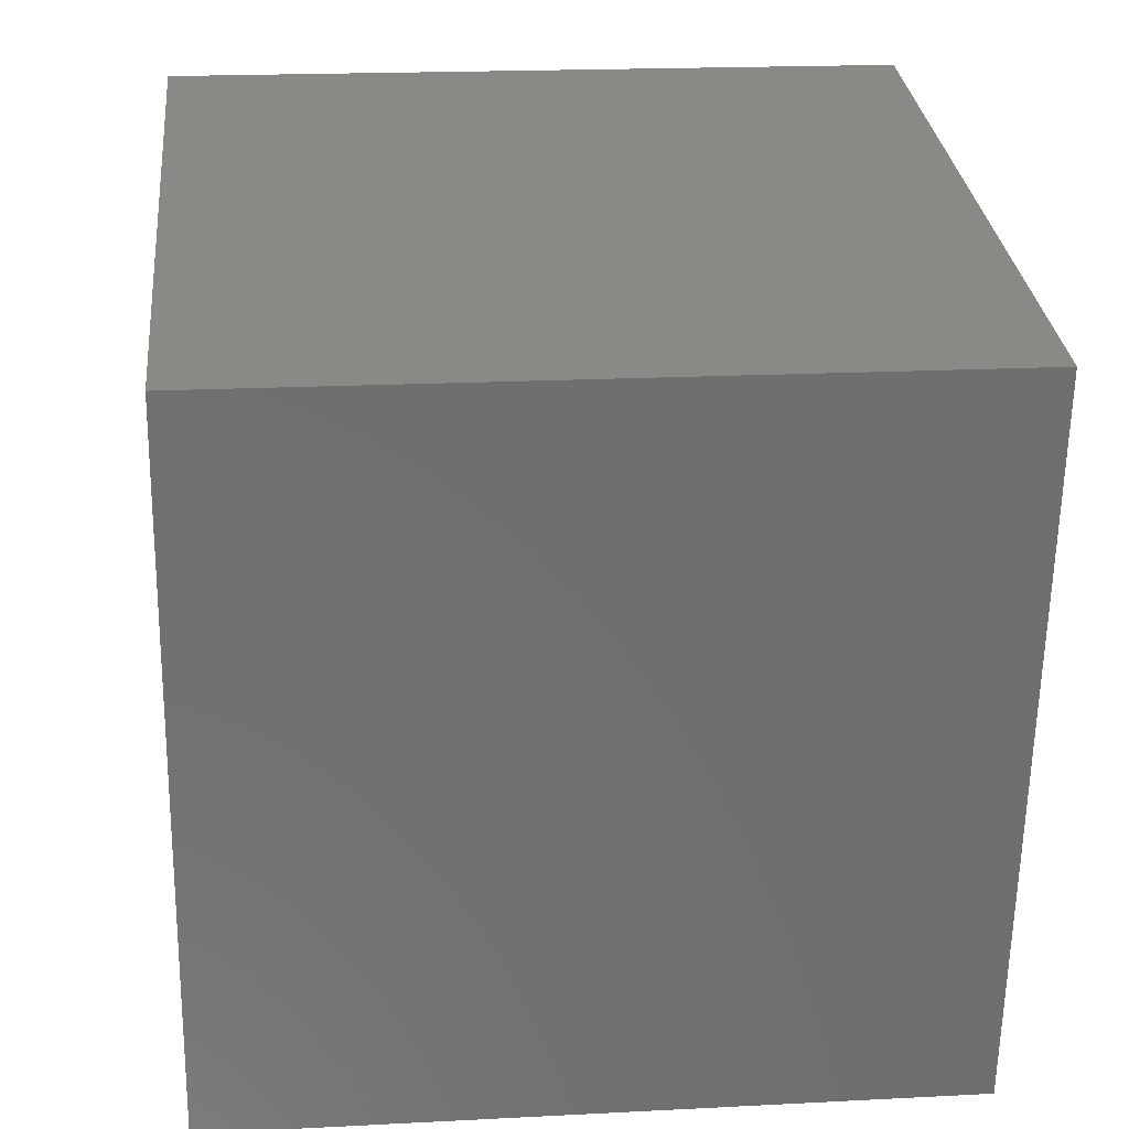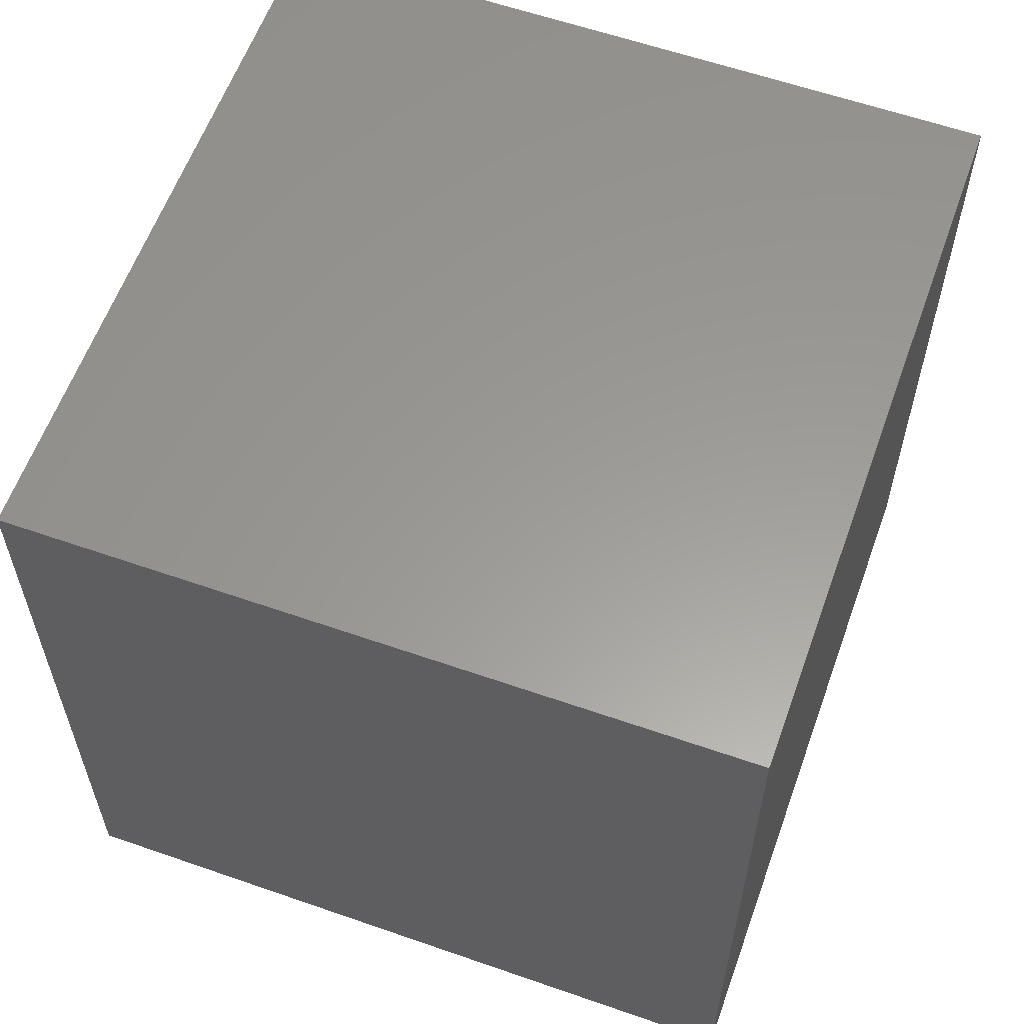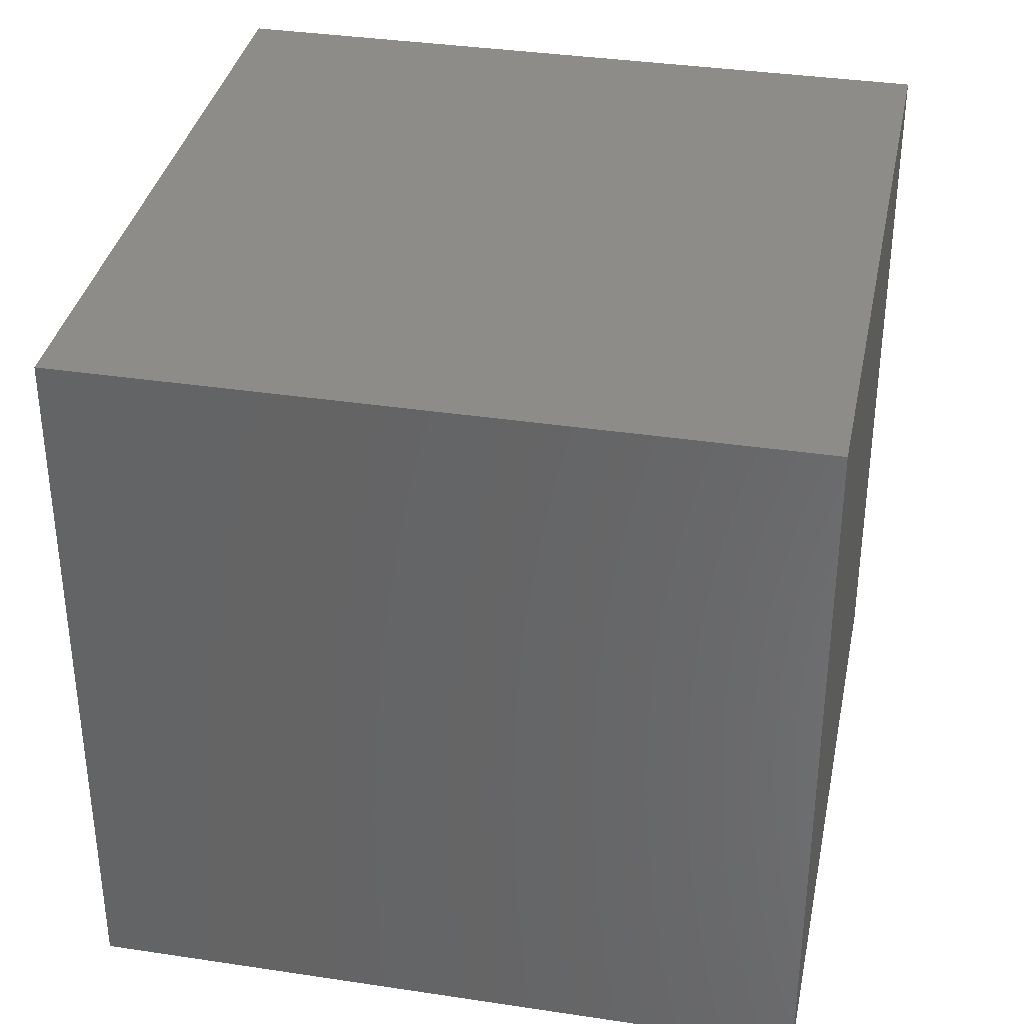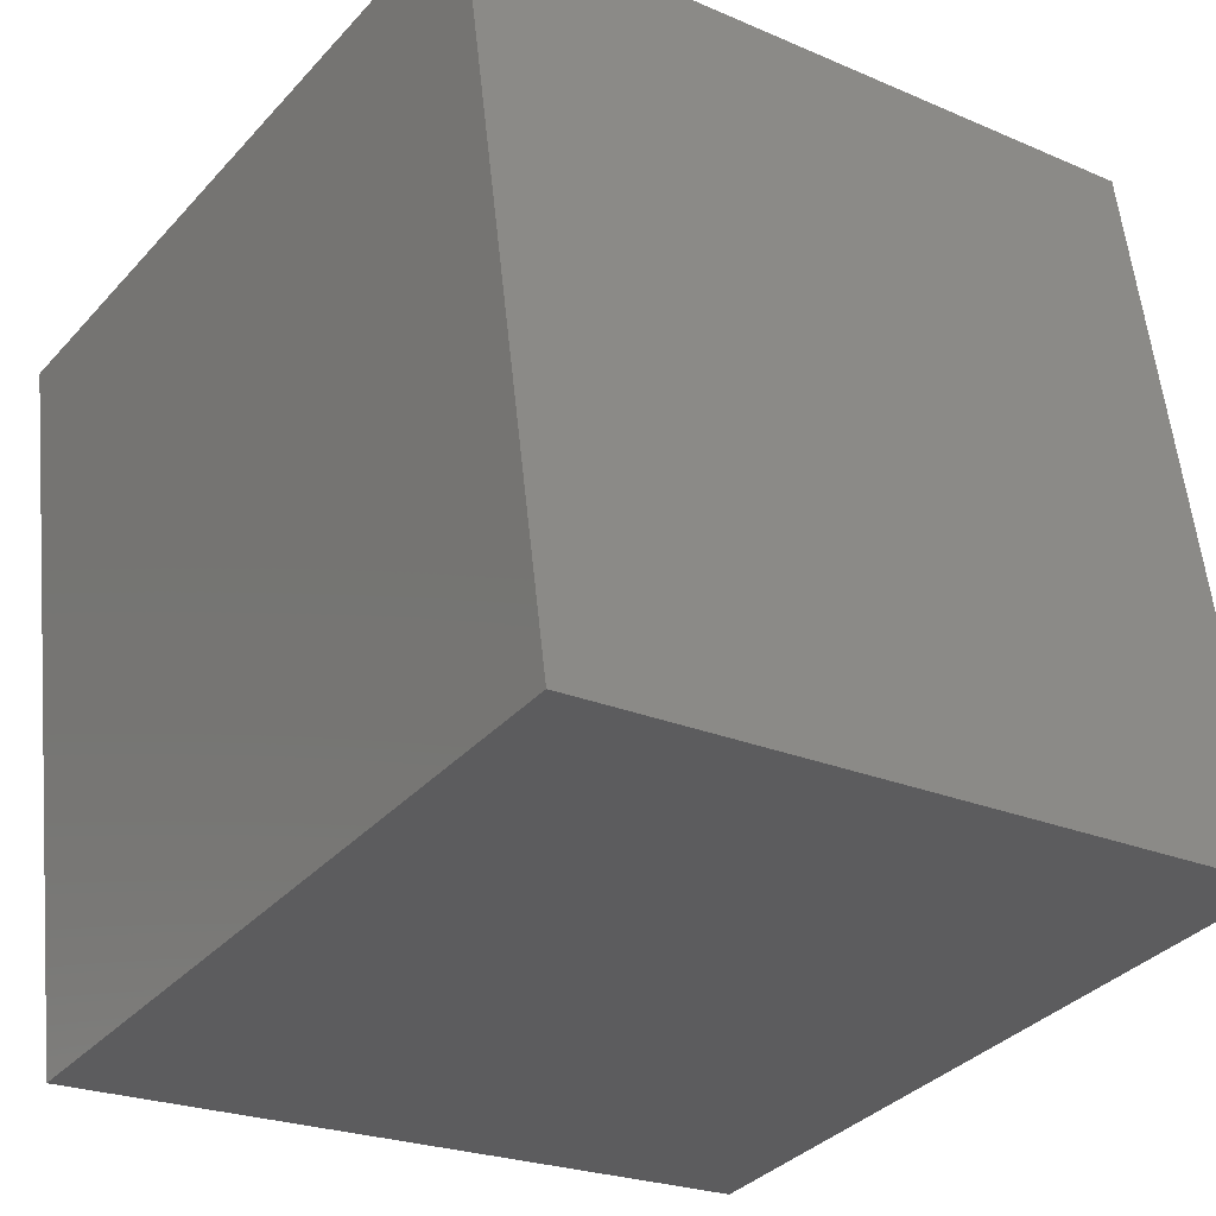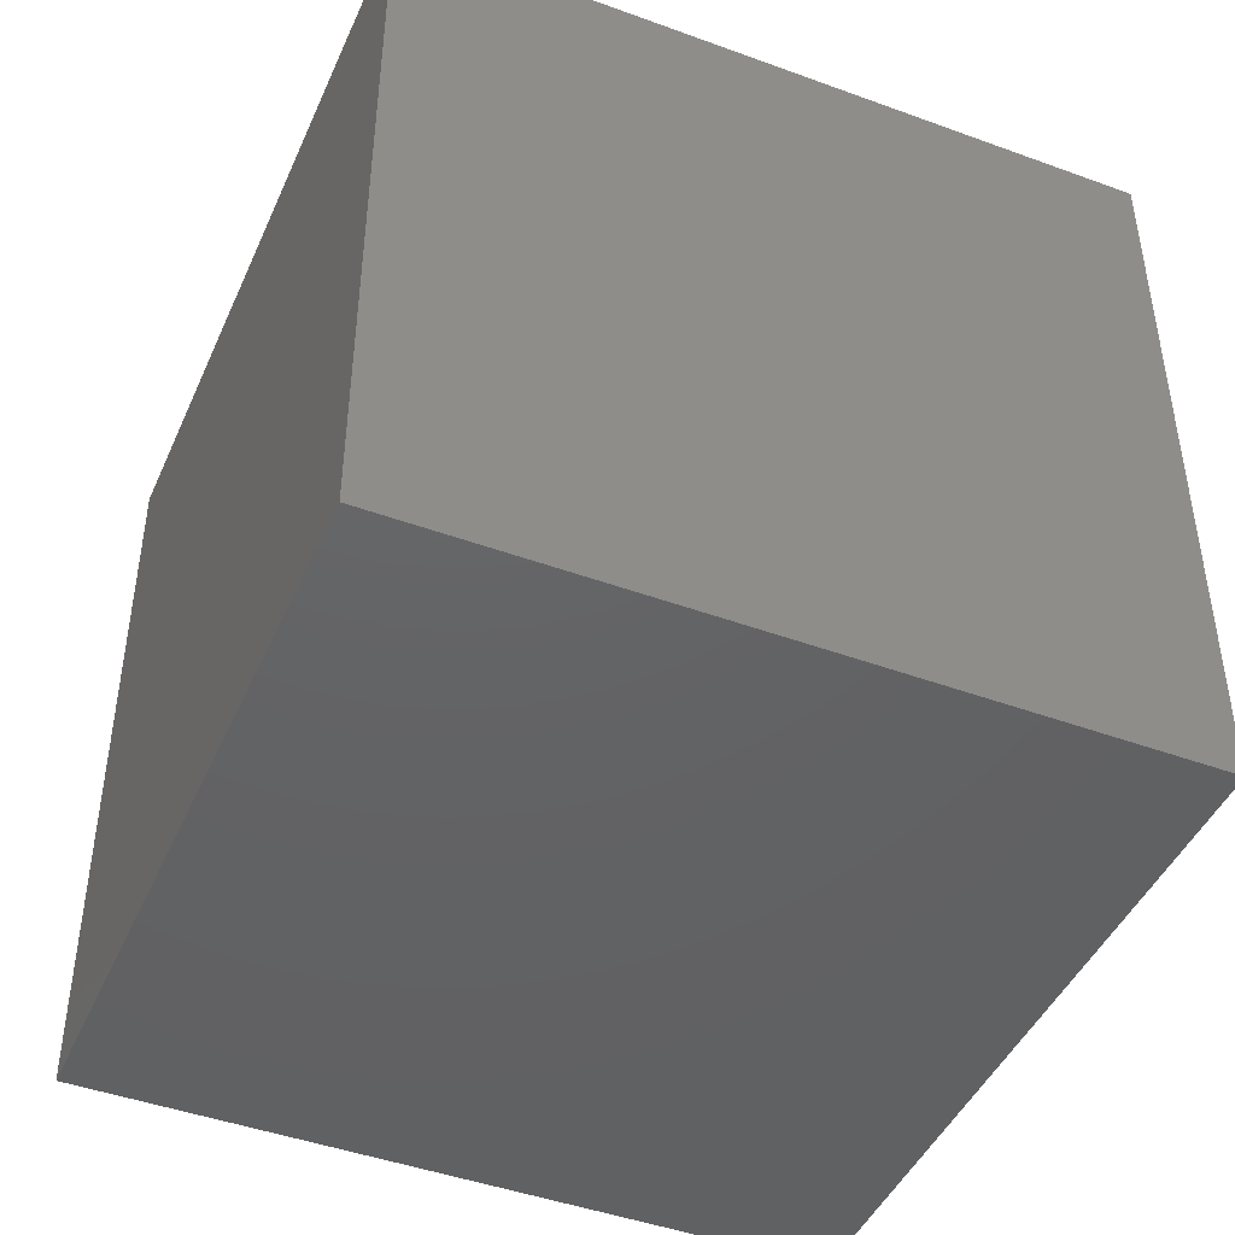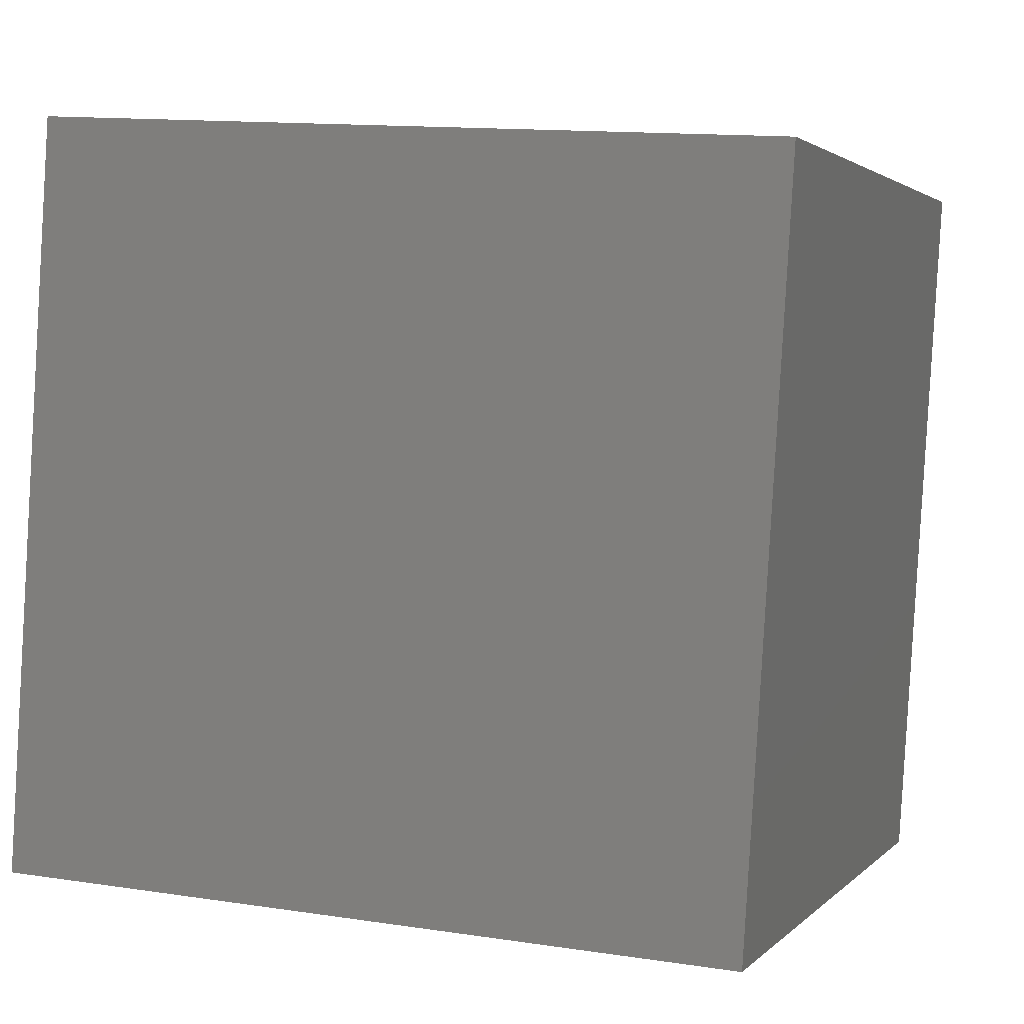
<metadata>
{"format":"stl","ext":"stl","renderer":"f3d","projection":"perspective","resolution":1024,"background":"white","views":[{"elev":18.8,"azim":-95.7,"up":"+Y"},{"elev":59.8,"azim":-60.3,"up":"+Z"},{"elev":35.6,"azim":-158.7,"up":"+Z"},{"elev":-23.0,"azim":53.5,"up":"+Y"},{"elev":-45.0,"azim":167.0,"up":"+Z"},{"elev":12.8,"azim":109.6,"up":"+Y"}]}
</metadata>
<code>
# stl→obj: 9 verts, 14 faces
v -4.056e-05 -5.792e-05 -5e-05
v 5.792e-05 -4.056e-05 -5e-05
v -4.056e-05 -5.792e-05 5e-05
v 5.792e-05 -4.056e-05 5e-05
v -5.792e-05 4.056e-05 -5e-05
v -5.792e-05 4.056e-05 5e-05
v 4.056e-05 5.792e-05 -5e-05
v 4.056e-05 5.792e-05 5e-05
v 1.926e-11 2.751e-11 -5e-05
f 1 2 3
f 2 4 3
f 5 6 7
f 6 8 7
f 1 3 5
f 3 6 5
f 2 7 4
f 7 8 4
f 3 4 6
f 4 8 6
f 1 9 2
f 5 9 1
f 7 9 5
f 2 9 7

</code>
